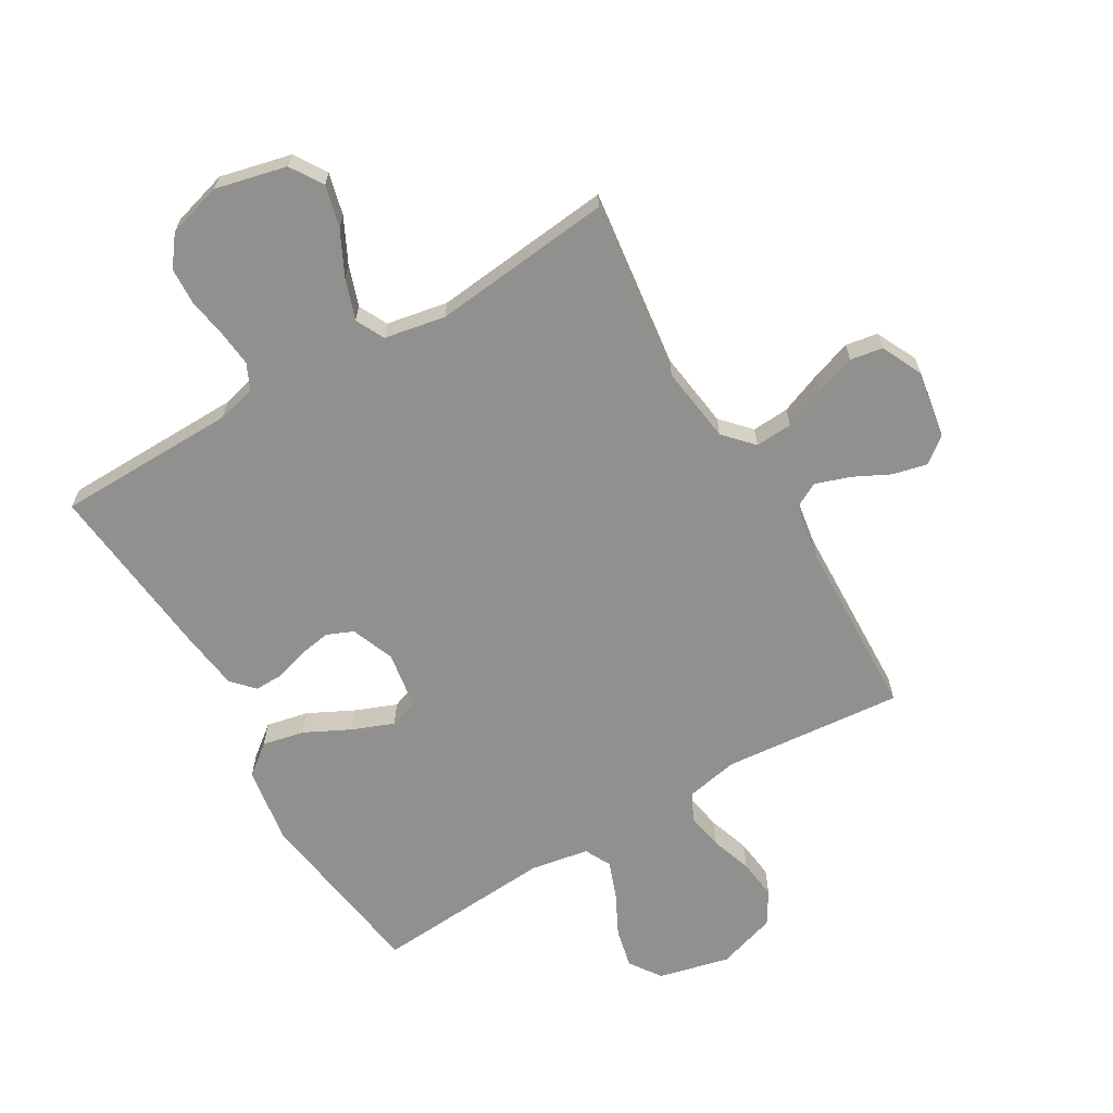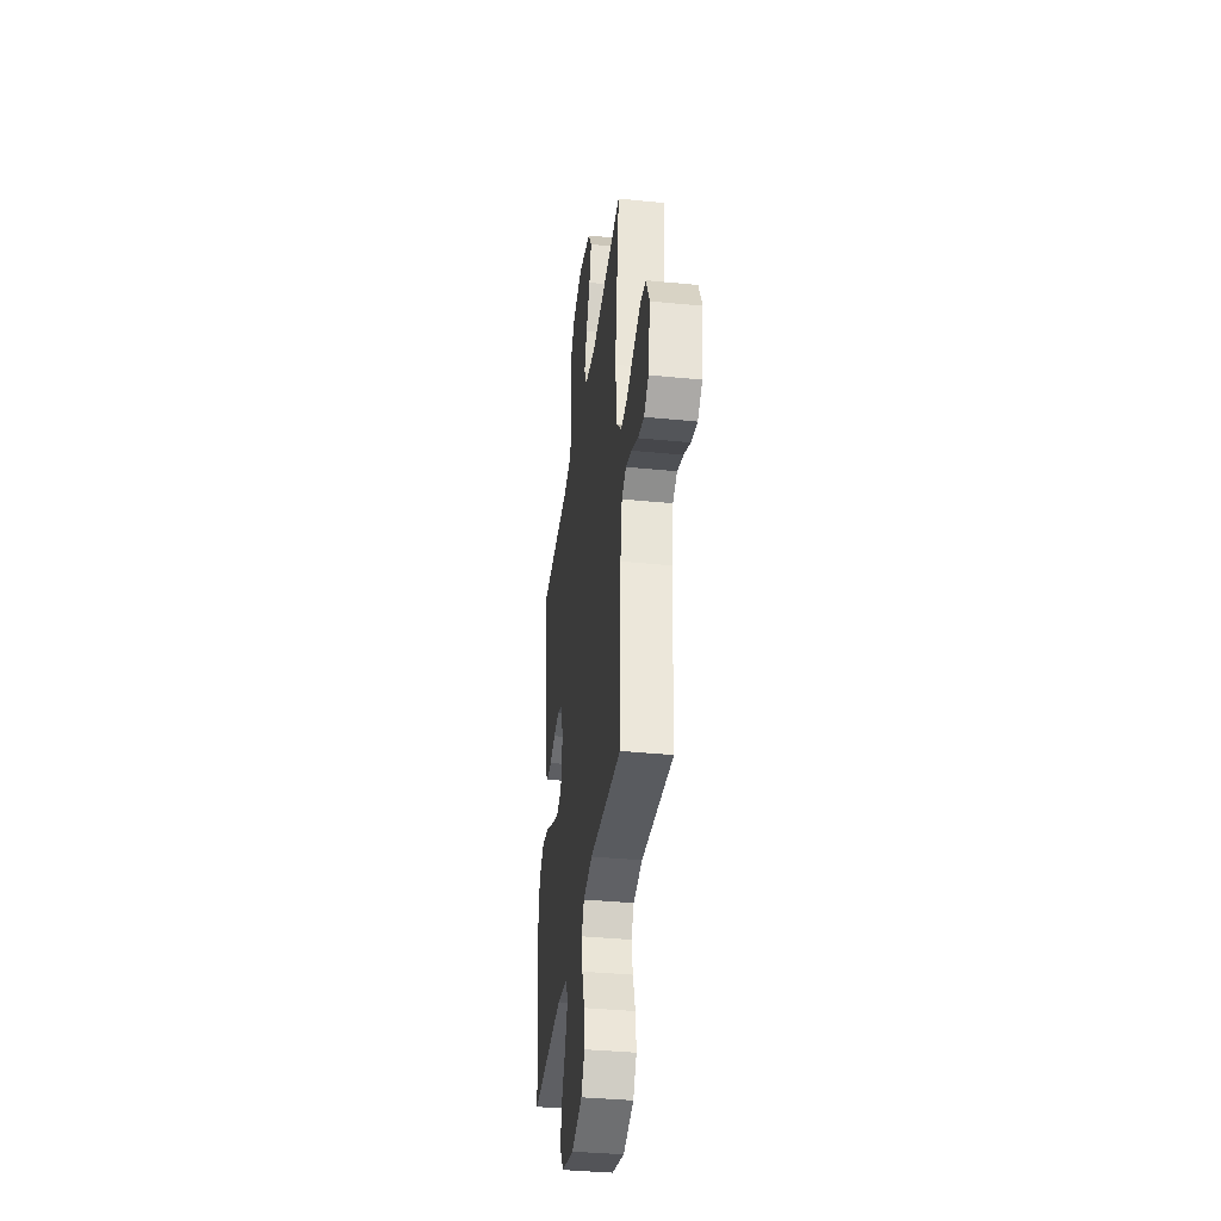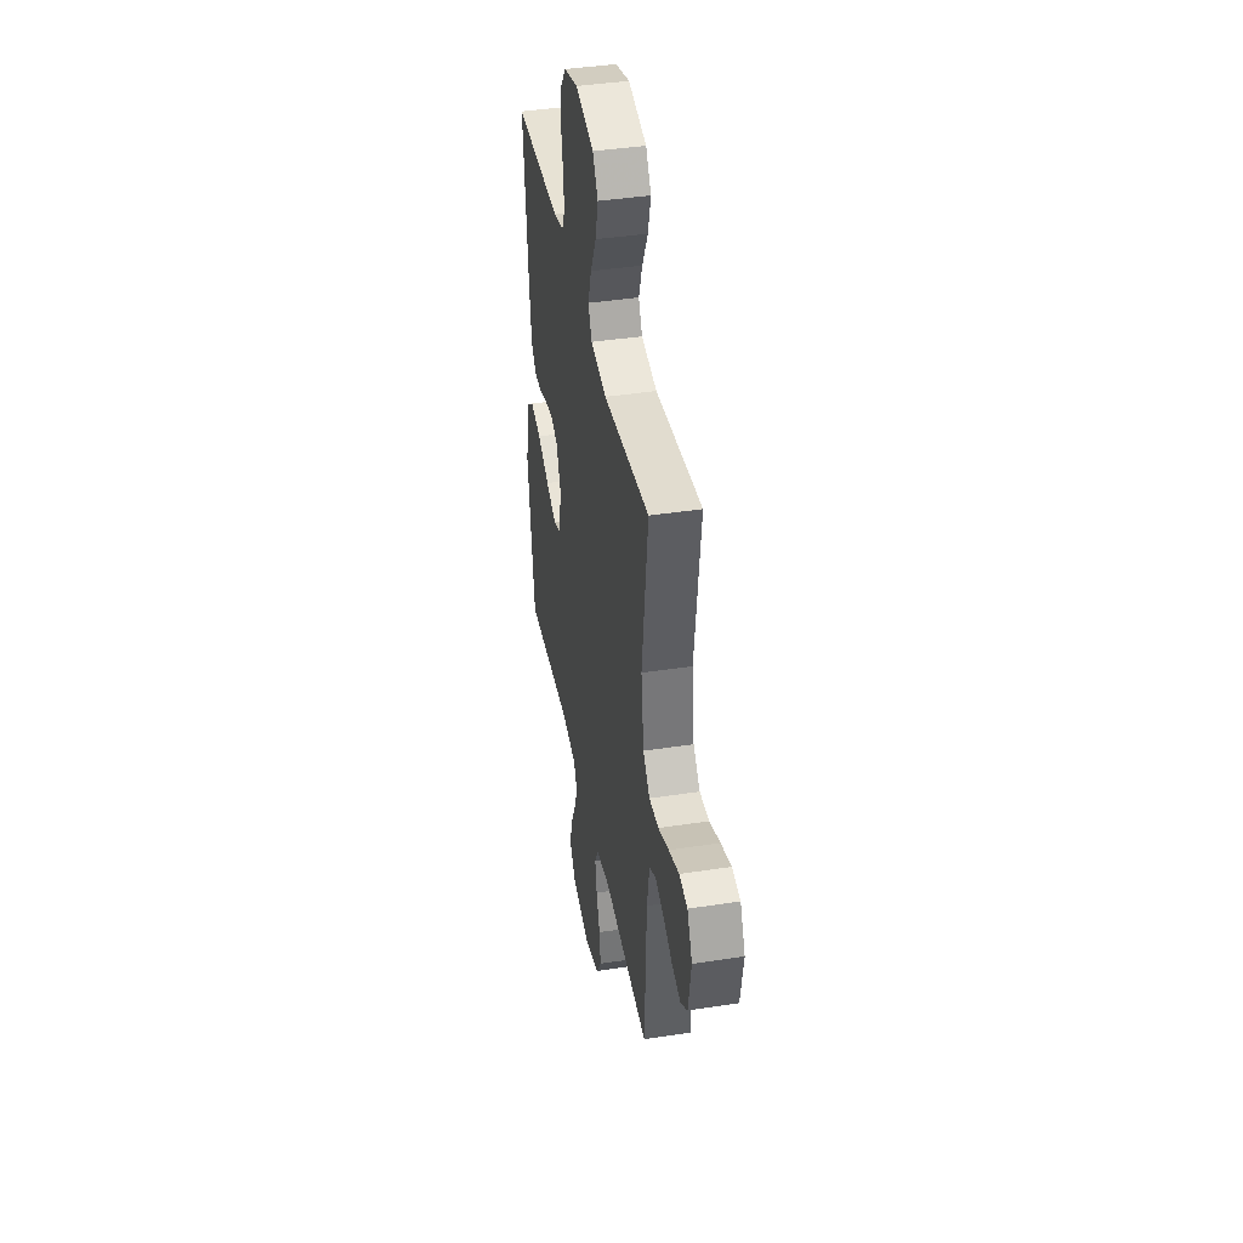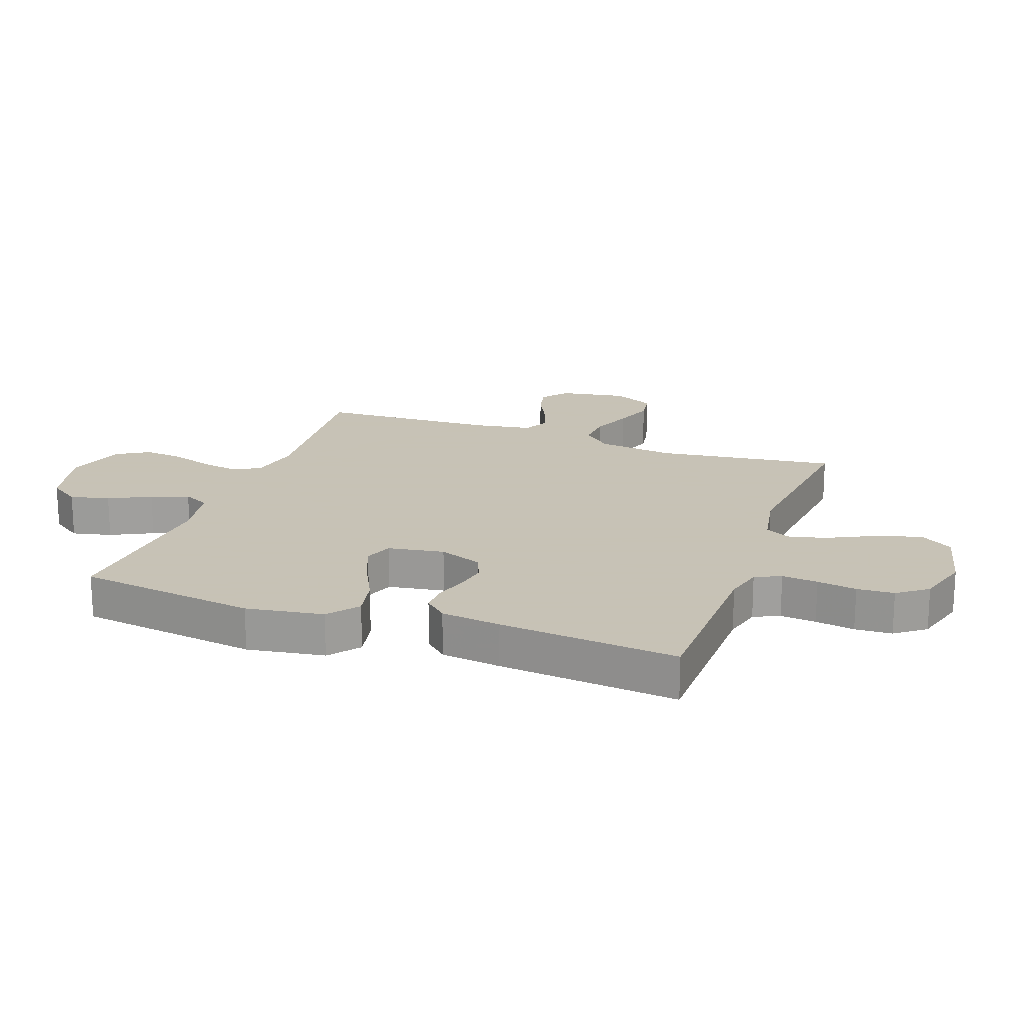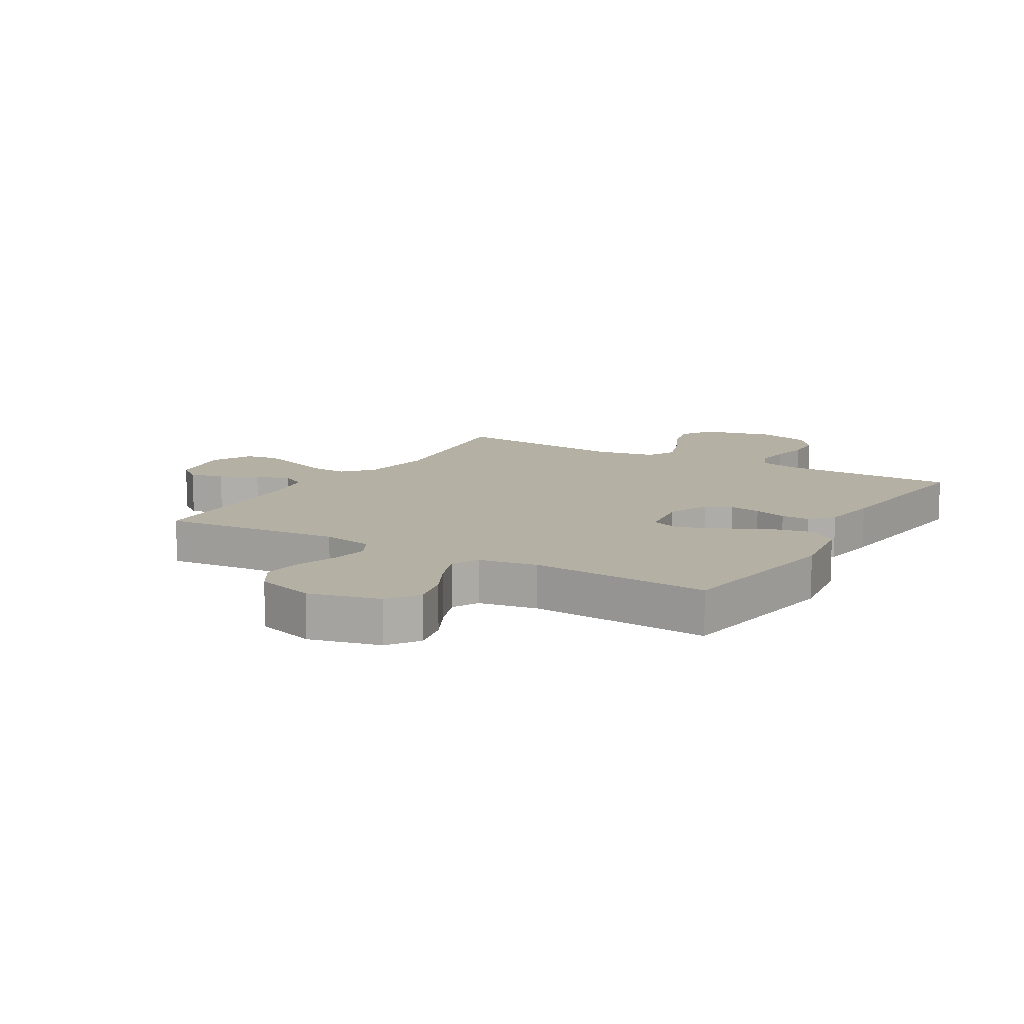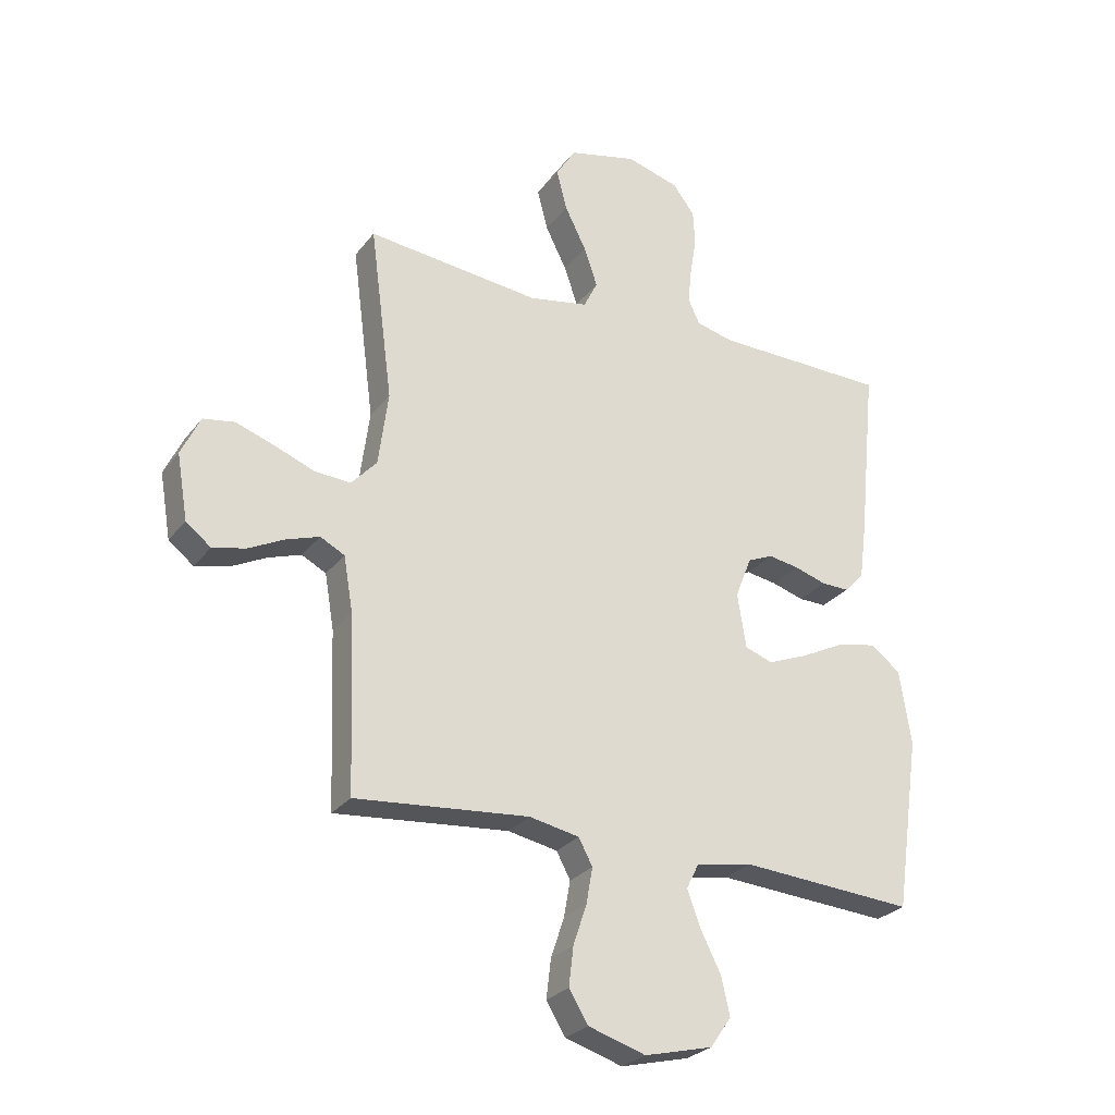
<metadata>
{"format":"obj","ext":"obj","renderer":"f3d","projection":"perspective","resolution":1024,"background":"white","views":[{"elev":-65.6,"azim":30.5,"up":"+Y"},{"elev":-37.1,"azim":82.7,"up":"+Z"},{"elev":40.9,"azim":79.3,"up":"+Z"},{"elev":19.1,"azim":-70.2,"up":"+Y"},{"elev":11.5,"azim":-149.4,"up":"+Y"},{"elev":-27.0,"azim":150.9,"up":"+Z"}]}
</metadata>
<code>
v -0.5 0.07 0.5
v -0.2 0.07 0.505
v -0.135 0.07 0.521
v -0.115 0.07 0.564
v -0.121 0.07 0.624
v -0.132 0.07 0.69
v -0.129 0.07 0.752
v -0.091 0.07 0.802
v 0 0.07 0.828
v 0.118 0.07 0.8
v 0.152 0.07 0.746
v 0.134 0.07 0.676
v 0.097 0.07 0.602
v 0.074 0.07 0.535
v 0.098 0.07 0.487
v 0.2 0.07 0.468
v 0.5 0.07 0.5
v 0.461 0.07 0.2
v 0.478 0.07 0.072
v 0.522 0.07 0.024
v 0.584 0.07 0.028
v 0.653 0.07 0.055
v 0.72 0.07 0.078
v 0.774 0.07 0.069
v 0.807 0.07 0
v 0.788 0.07 -0.112
v 0.745 0.07 -0.146
v 0.688 0.07 -0.133
v 0.626 0.07 -0.102
v 0.569 0.07 -0.083
v 0.527 0.07 -0.105
v 0.511 0.07 -0.2
v 0.5 0.07 -0.5
v 0.2 0.07 -0.473
v 0.114 0.07 -0.49
v 0.09 0.07 -0.535
v 0.101 0.07 -0.597
v 0.124 0.07 -0.666
v 0.132 0.07 -0.733
v 0.099 0.07 -0.787
v 0 0.07 -0.818
v -0.118 0.07 -0.789
v -0.154 0.07 -0.737
v -0.139 0.07 -0.671
v -0.104 0.07 -0.602
v -0.081 0.07 -0.54
v -0.103 0.07 -0.496
v -0.2 0.07 -0.479
v -0.5 0.07 -0.5
v -0.543 0.07 -0.2
v -0.523 0.07 -0.071
v -0.472 0.07 -0.031
v -0.402 0.07 -0.046
v -0.326 0.07 -0.084
v -0.258 0.07 -0.111
v -0.21 0.07 -0.094
v -0.195 0.07 0
v -0.223 0.07 0.072
v -0.267 0.07 0.091
v -0.32 0.07 0.082
v -0.375 0.07 0.065
v -0.423 0.07 0.064
v -0.457 0.07 0.101
v -0.47 0.07 0.2
v -0.5 0 0.5
v -0.2 0 0.505
v -0.135 0 0.521
v -0.115 0 0.564
v -0.121 0 0.624
v -0.132 0 0.69
v -0.129 0 0.752
v -0.091 0 0.802
v 0 0 0.828
v 0.118 0 0.8
v 0.152 0 0.746
v 0.134 0 0.676
v 0.097 0 0.602
v 0.074 0 0.535
v 0.098 0 0.487
v 0.2 0 0.468
v 0.5 0 0.5
v 0.461 0 0.2
v 0.478 0 0.072
v 0.522 0 0.024
v 0.584 0 0.028
v 0.653 0 0.055
v 0.72 0 0.078
v 0.774 0 0.069
v 0.807 0 0
v 0.788 0 -0.112
v 0.745 0 -0.146
v 0.688 0 -0.133
v 0.626 0 -0.102
v 0.569 0 -0.083
v 0.527 0 -0.105
v 0.511 0 -0.2
v 0.5 0 -0.5
v 0.2 0 -0.473
v 0.114 0 -0.49
v 0.09 0 -0.535
v 0.101 0 -0.597
v 0.124 0 -0.666
v 0.132 0 -0.733
v 0.099 0 -0.787
v 0 0 -0.818
v -0.118 0 -0.789
v -0.154 0 -0.737
v -0.139 0 -0.671
v -0.104 0 -0.602
v -0.081 0 -0.54
v -0.103 0 -0.496
v -0.2 0 -0.479
v -0.5 0 -0.5
v -0.543 0 -0.2
v -0.523 0 -0.071
v -0.472 0 -0.031
v -0.402 0 -0.046
v -0.326 0 -0.084
v -0.258 0 -0.111
v -0.21 0 -0.094
v -0.195 0 0
v -0.223 0 0.072
v -0.267 0 0.091
v -0.32 0 0.082
v -0.375 0 0.065
v -0.423 0 0.064
v -0.457 0 0.101
v -0.47 0 0.2
f 63 64 1 2
f 60 61 62 63
f 59 60 63 2
f 58 59 2 3
f 57 58 3 4
f 51 52 53 54
f 51 54 55
f 48 49 50 51
f 47 48 51 55
f 46 47 55 56
f 42 43 44 45
f 42 45 46
f 41 42 46
f 37 38 39 40
f 36 37 40 41
f 32 33 34
f 31 32 34 35
f 26 27 28 29
f 26 29 30
f 25 26 30
f 24 25 30
f 21 22 23 24
f 21 24 30 31
f 16 17 18
f 15 16 18 19
f 10 11 12 13
f 10 13 14
f 9 10 14
f 8 9 14
f 5 6 7 8
f 4 5 8 14
f 57 4 14 15
f 36 41 46 56
f 35 36 56 57
f 20 21 31 35
f 19 20 35 57
f 15 19 57
f 66 65 128 127
f 127 126 125 124
f 66 127 124 123
f 67 66 123 122
f 68 67 122 121
f 118 117 116 115
f 119 118 115
f 115 114 113 112
f 119 115 112 111
f 120 119 111 110
f 109 108 107 106
f 110 109 106
f 110 106 105
f 104 103 102 101
f 105 104 101 100
f 98 97 96
f 99 98 96 95
f 93 92 91 90
f 94 93 90
f 94 90 89
f 94 89 88
f 88 87 86 85
f 95 94 88 85
f 82 81 80
f 83 82 80 79
f 77 76 75 74
f 78 77 74
f 78 74 73
f 78 73 72
f 72 71 70 69
f 78 72 69 68
f 79 78 68 121
f 120 110 105 100
f 121 120 100 99
f 99 95 85 84
f 121 99 84 83
f 121 83 79
f 1 65 66 2
f 2 66 67 3
f 3 67 68 4
f 4 68 69 5
f 5 69 70 6
f 6 70 71 7
f 7 71 72 8
f 8 72 73 9
f 9 73 74 10
f 10 74 75 11
f 11 75 76 12
f 12 76 77 13
f 13 77 78 14
f 14 78 79 15
f 15 79 80 16
f 16 80 81 17
f 17 81 82 18
f 18 82 83 19
f 19 83 84 20
f 20 84 85 21
f 21 85 86 22
f 22 86 87 23
f 23 87 88 24
f 24 88 89 25
f 25 89 90 26
f 26 90 91 27
f 27 91 92 28
f 28 92 93 29
f 29 93 94 30
f 30 94 95 31
f 31 95 96 32
f 32 96 97 33
f 33 97 98 34
f 34 98 99 35
f 35 99 100 36
f 36 100 101 37
f 37 101 102 38
f 38 102 103 39
f 39 103 104 40
f 40 104 105 41
f 41 105 106 42
f 42 106 107 43
f 43 107 108 44
f 44 108 109 45
f 45 109 110 46
f 46 110 111 47
f 47 111 112 48
f 48 112 113 49
f 49 113 114 50
f 50 114 115 51
f 51 115 116 52
f 52 116 117 53
f 53 117 118 54
f 54 118 119 55
f 55 119 120 56
f 56 120 121 57
f 57 121 122 58
f 58 122 123 59
f 59 123 124 60
f 60 124 125 61
f 61 125 126 62
f 62 126 127 63
f 63 127 128 64
f 64 128 65 1

</code>
